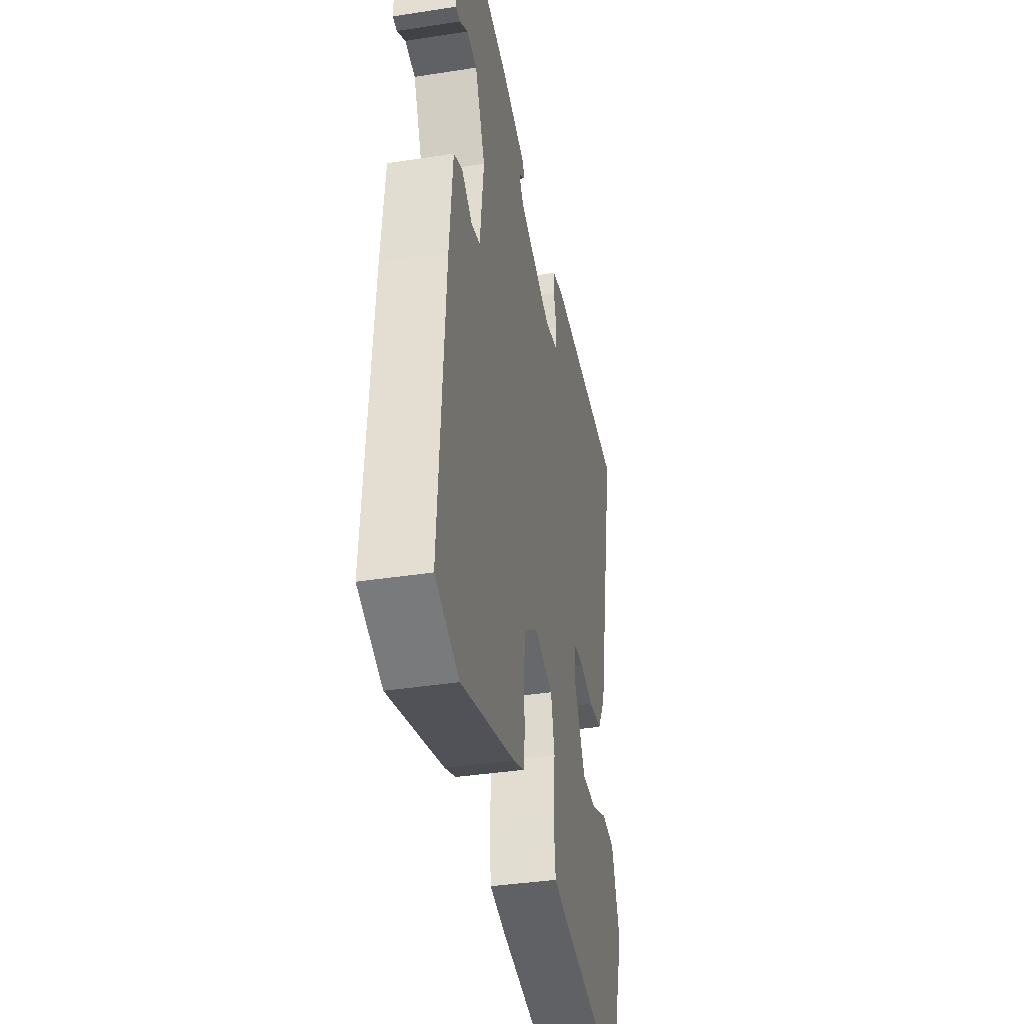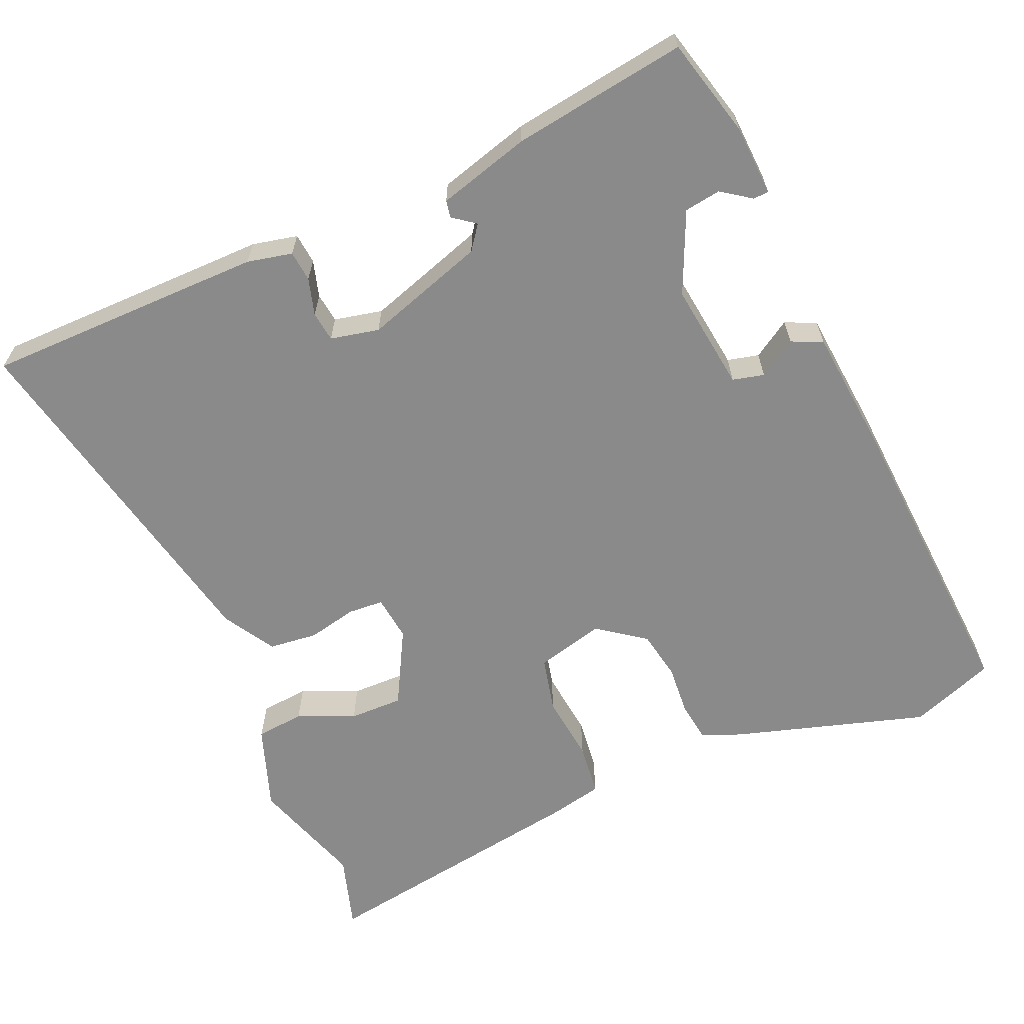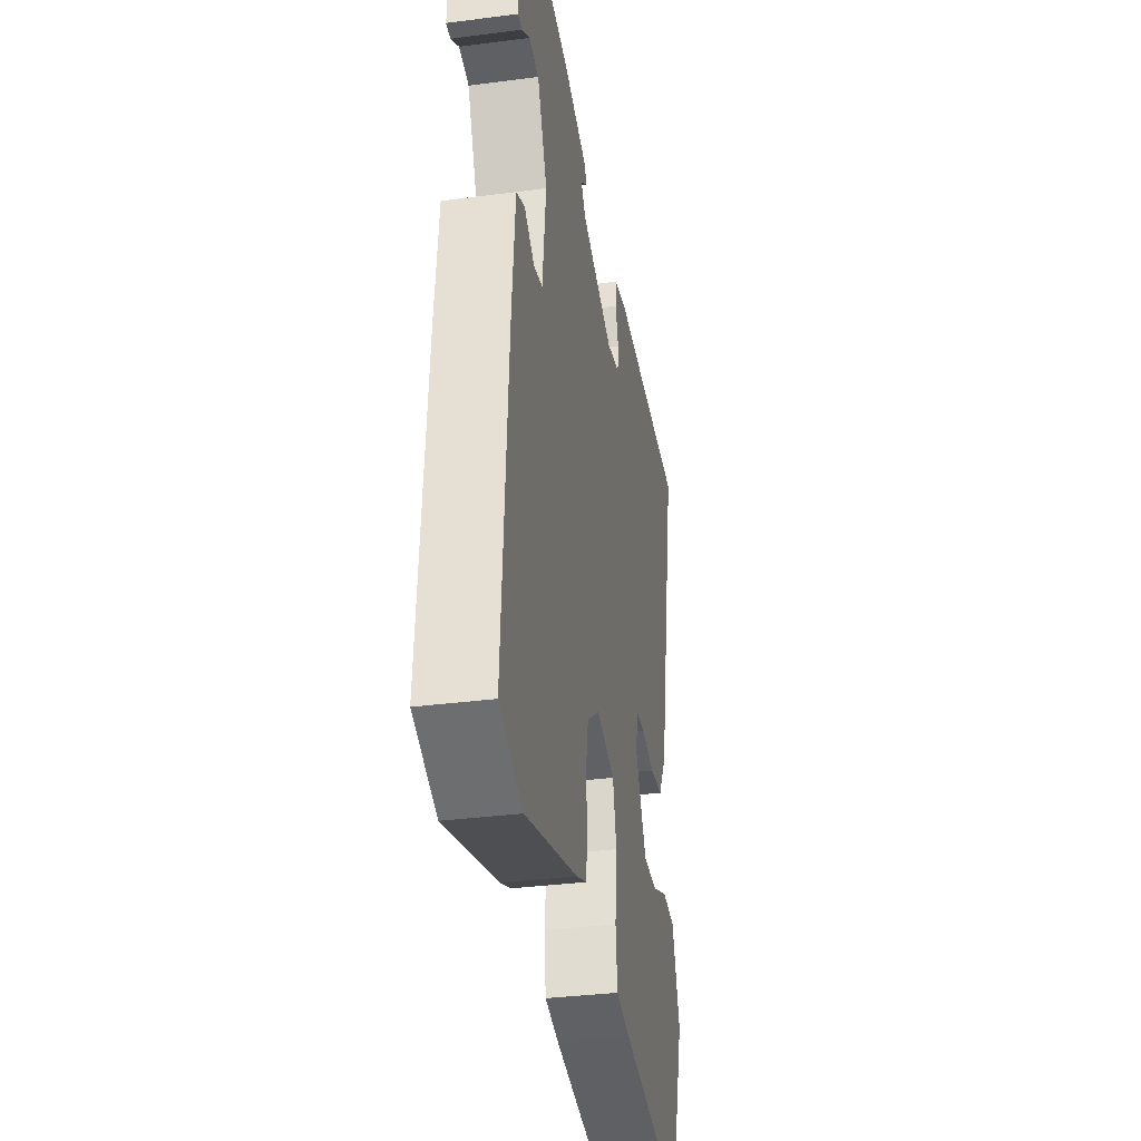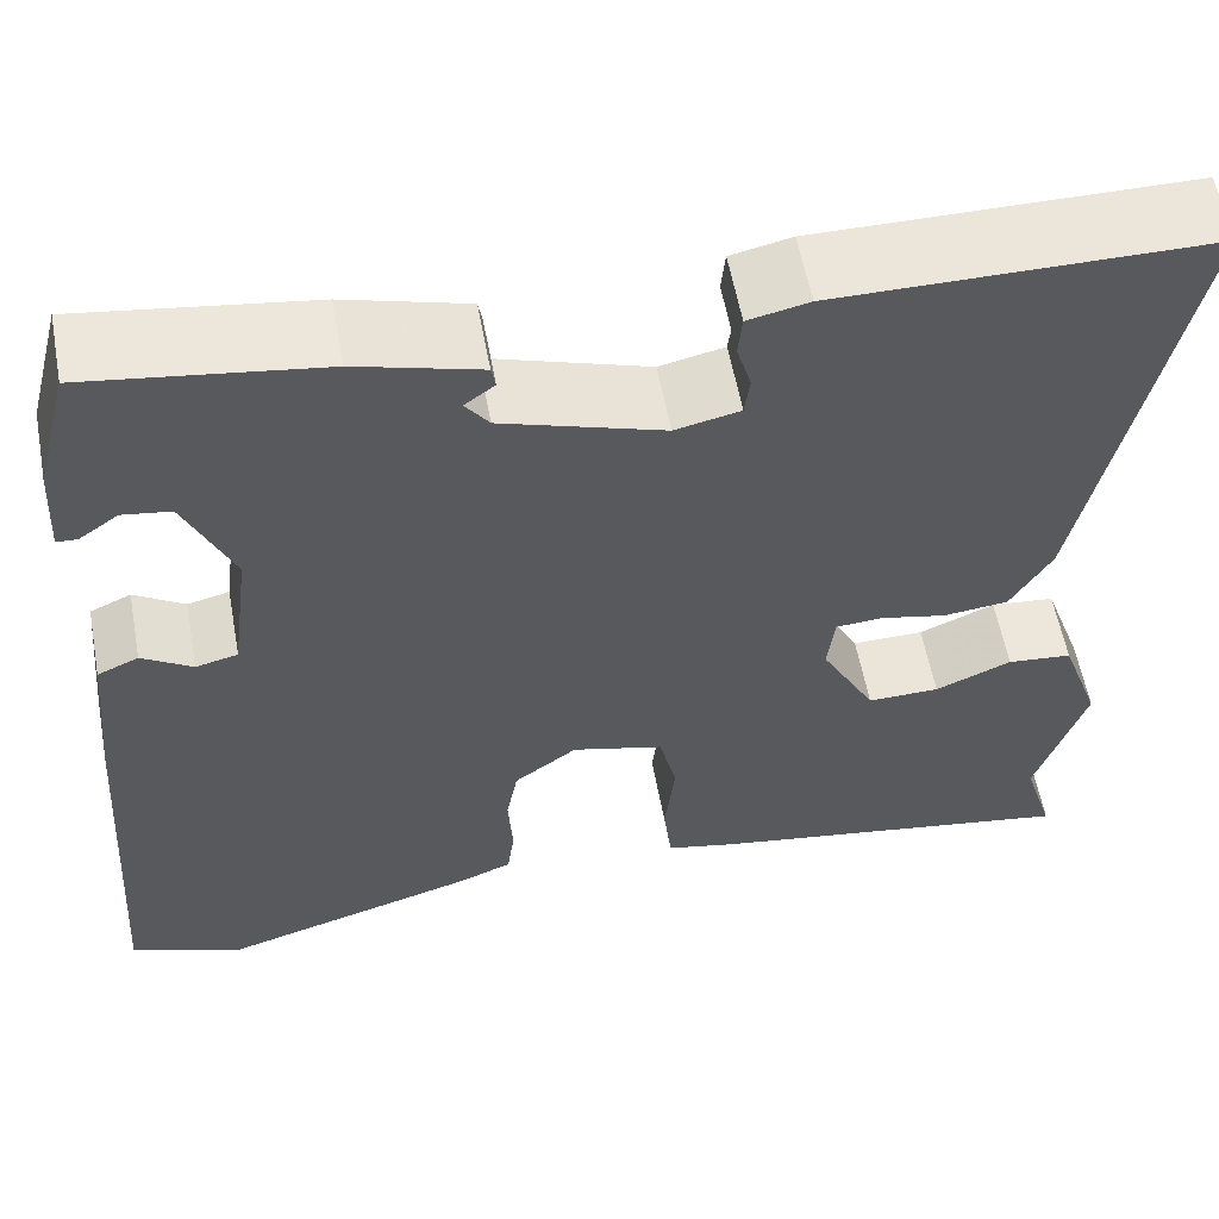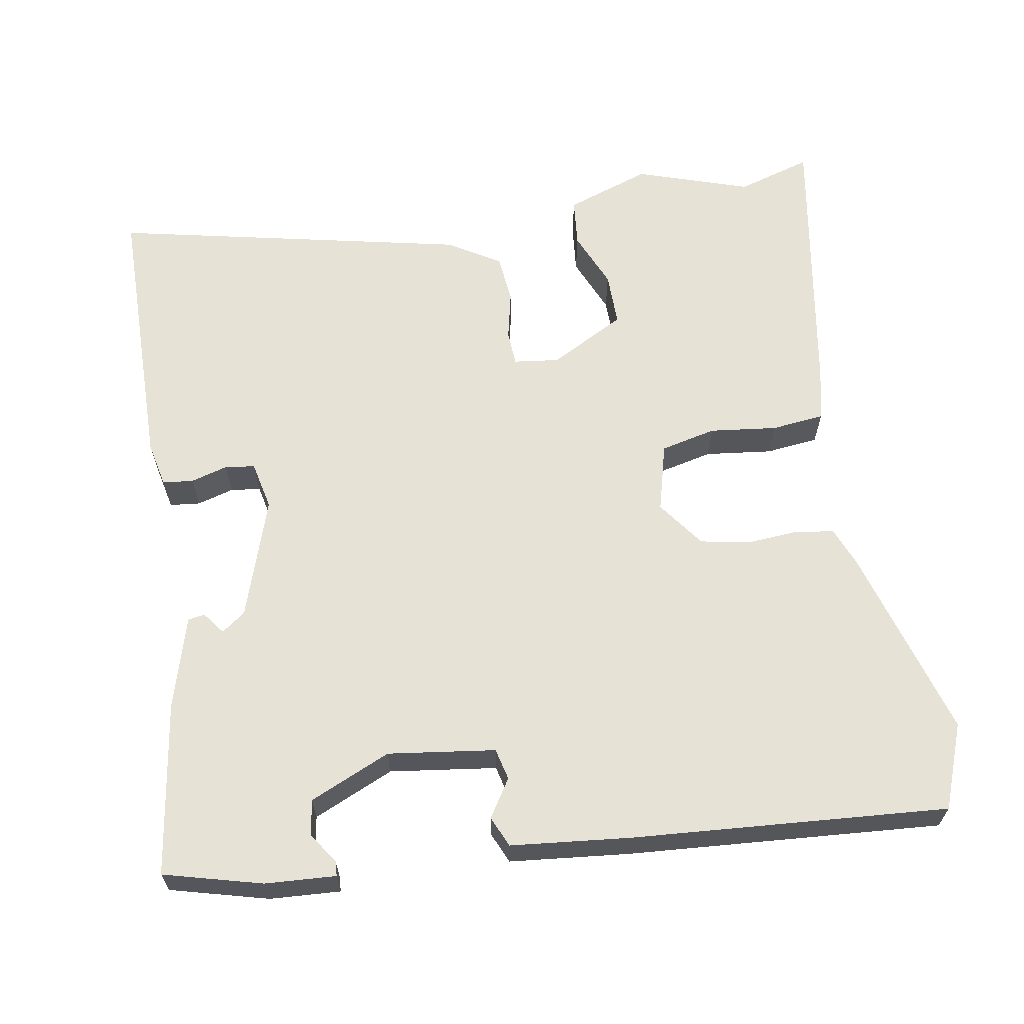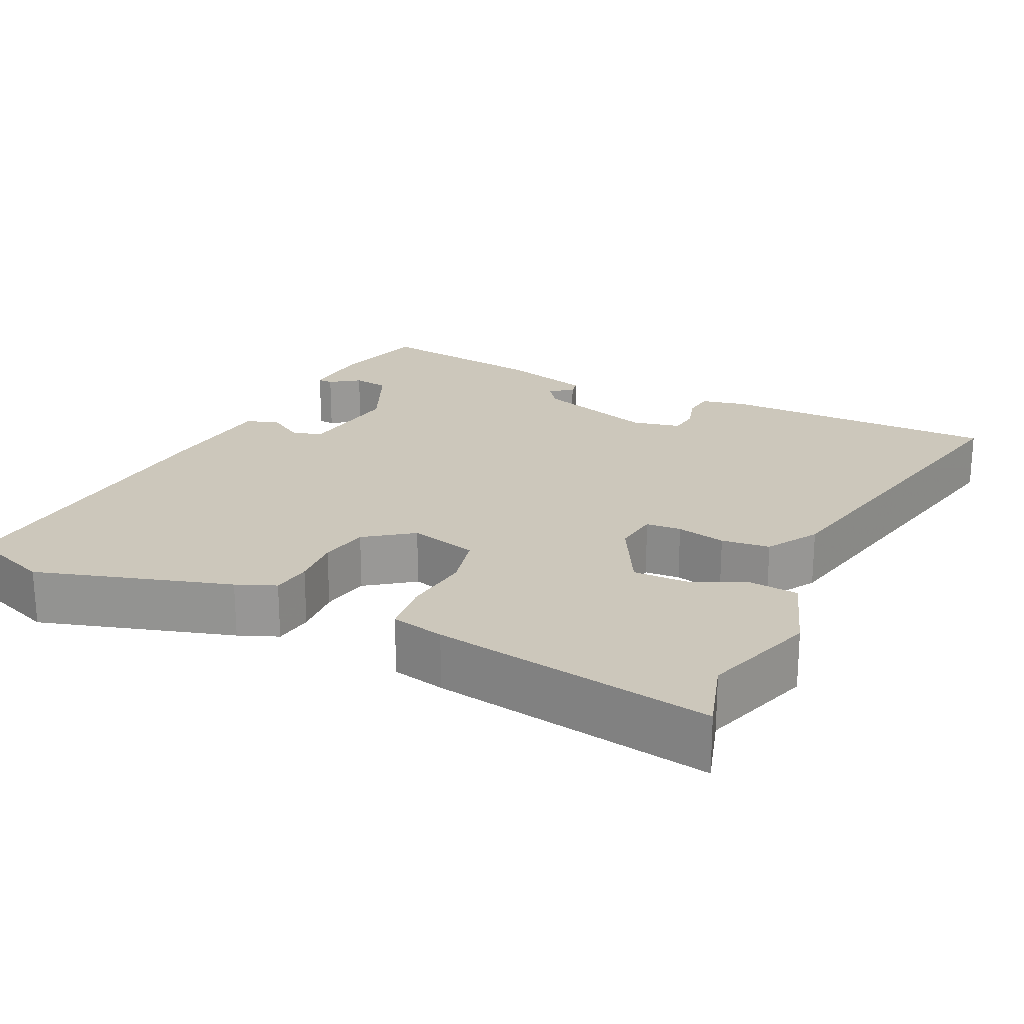
<metadata>
{"format":"obj","ext":"obj","renderer":"f3d","projection":"perspective","resolution":1024,"background":"white","views":[{"elev":-38.4,"azim":101.1,"up":"+Z"},{"elev":-63.6,"azim":23.4,"up":"+Y"},{"elev":-34.5,"azim":99.9,"up":"+Z"},{"elev":57.9,"azim":169.5,"up":"+Z"},{"elev":63.6,"azim":80.7,"up":"+Y"},{"elev":21.7,"azim":-154.4,"up":"+Y"}]}
</metadata>
<code>
v 0.511 0.07 -0.496
v 0.401 0.07 -0.537
v 0.15 0.07 -0.461
v 0.099 0.07 -0.44
v 0.092 0.07 -0.388
v 0.097 0.07 -0.322
v 0.085 0.07 -0.258
v 0.024 0.07 -0.213
v -0.065 0.07 -0.236
v -0.082 0.07 -0.308
v -0.072 0.07 -0.396
v -0.08 0.07 -0.465
v -0.149 0.07 -0.48
v -0.512 0.07 -0.538
v -0.482 0.07 -0.441
v -0.53 0.07 -0.293
v -0.491 0.07 -0.183
v -0.428 0.07 -0.177
v -0.354 0.07 -0.209
v -0.284 0.07 -0.21
v -0.231 0.07 -0.112
v -0.238 0.07 -0.053
v -0.284 0.07 -0.05
v -0.348 0.07 -0.064
v -0.411 0.07 -0.057
v -0.451 0.07 0.01
v -0.548 0.07 0.473
v -0.184 0.07 0.475
v -0.125 0.07 0.462
v -0.121 0.07 0.422
v -0.135 0.07 0.374
v -0.13 0.07 0.335
v -0.067 0.07 0.321
v 0.09 0.07 0.372
v 0.113 0.07 0.403
v 0.084 0.07 0.425
v 0.088 0.07 0.447
v 0.208 0.07 0.481
v 0.434 0.07 0.514
v 0.467 0.07 0.386
v 0.472 0.07 0.294
v 0.452 0.07 0.293
v 0.414 0.07 0.32
v 0.367 0.07 0.313
v 0.32 0.07 0.208
v 0.338 0.07 0.068
v 0.379 0.07 0.058
v 0.428 0.07 0.089
v 0.468 0.07 0.071
v 0.483 0.07 -0.084
v 0.511 0 -0.496
v 0.401 0 -0.537
v 0.15 0 -0.461
v 0.099 0 -0.44
v 0.092 0 -0.388
v 0.097 0 -0.322
v 0.085 0 -0.258
v 0.024 0 -0.213
v -0.065 0 -0.236
v -0.082 0 -0.308
v -0.072 0 -0.396
v -0.08 0 -0.465
v -0.149 0 -0.48
v -0.512 0 -0.538
v -0.482 0 -0.441
v -0.53 0 -0.293
v -0.491 0 -0.183
v -0.428 0 -0.177
v -0.354 0 -0.209
v -0.284 0 -0.21
v -0.231 0 -0.112
v -0.238 0 -0.053
v -0.284 0 -0.05
v -0.348 0 -0.064
v -0.411 0 -0.057
v -0.451 0 0.01
v -0.548 0 0.473
v -0.184 0 0.475
v -0.125 0 0.462
v -0.121 0 0.422
v -0.135 0 0.374
v -0.13 0 0.335
v -0.067 0 0.321
v 0.09 0 0.372
v 0.113 0 0.403
v 0.084 0 0.425
v 0.088 0 0.447
v 0.208 0 0.481
v 0.434 0 0.514
v 0.467 0 0.386
v 0.472 0 0.294
v 0.452 0 0.293
v 0.414 0 0.32
v 0.367 0 0.313
v 0.32 0 0.208
v 0.338 0 0.068
v 0.379 0 0.058
v 0.428 0 0.089
v 0.468 0 0.071
v 0.483 0 -0.084
f 4 5 6
f 3 4 6
f 2 3 6
f 1 2 6
f 50 1 6
f 49 50 6
f 48 49 6
f 47 48 6
f 46 47 6 7
f 45 46 7 8
f 44 45 8 9
f 41 42 43
f 40 41 43
f 39 40 43
f 38 39 43
f 38 43 44
f 37 38 44
f 36 37 44
f 35 36 44
f 34 35 44 9
f 29 30 31
f 28 29 31
f 27 28 31
f 26 27 31
f 25 26 31
f 24 25 31
f 23 24 31
f 22 23 31 32
f 21 22 32 33
f 17 18 19
f 16 17 19
f 15 16 19
f 15 19 20
f 14 15 20
f 13 14 20
f 12 13 20
f 11 12 20
f 10 11 20
f 9 10 20 21
f 9 21 33 34
f 56 55 54
f 56 54 53
f 56 53 52
f 56 52 51
f 56 51 100
f 56 100 99
f 56 99 98
f 56 98 97
f 57 56 97 96
f 58 57 96 95
f 59 58 95 94
f 93 92 91
f 93 91 90
f 93 90 89
f 93 89 88
f 94 93 88
f 94 88 87
f 94 87 86
f 94 86 85
f 59 94 85 84
f 81 80 79
f 81 79 78
f 81 78 77
f 81 77 76
f 81 76 75
f 81 75 74
f 81 74 73
f 82 81 73 72
f 83 82 72 71
f 69 68 67
f 69 67 66
f 69 66 65
f 70 69 65
f 70 65 64
f 70 64 63
f 70 63 62
f 70 62 61
f 70 61 60
f 71 70 60 59
f 84 83 71 59
f 1 51 52 2
f 2 52 53 3
f 3 53 54 4
f 4 54 55 5
f 5 55 56 6
f 6 56 57 7
f 7 57 58 8
f 8 58 59 9
f 9 59 60 10
f 10 60 61 11
f 11 61 62 12
f 12 62 63 13
f 13 63 64 14
f 14 64 65 15
f 15 65 66 16
f 16 66 67 17
f 17 67 68 18
f 18 68 69 19
f 19 69 70 20
f 20 70 71 21
f 21 71 72 22
f 22 72 73 23
f 23 73 74 24
f 24 74 75 25
f 25 75 76 26
f 26 76 77 27
f 27 77 78 28
f 28 78 79 29
f 29 79 80 30
f 30 80 81 31
f 31 81 82 32
f 32 82 83 33
f 33 83 84 34
f 34 84 85 35
f 35 85 86 36
f 36 86 87 37
f 37 87 88 38
f 38 88 89 39
f 39 89 90 40
f 40 90 91 41
f 41 91 92 42
f 42 92 93 43
f 43 93 94 44
f 44 94 95 45
f 45 95 96 46
f 46 96 97 47
f 47 97 98 48
f 48 98 99 49
f 49 99 100 50
f 50 100 51 1

</code>
